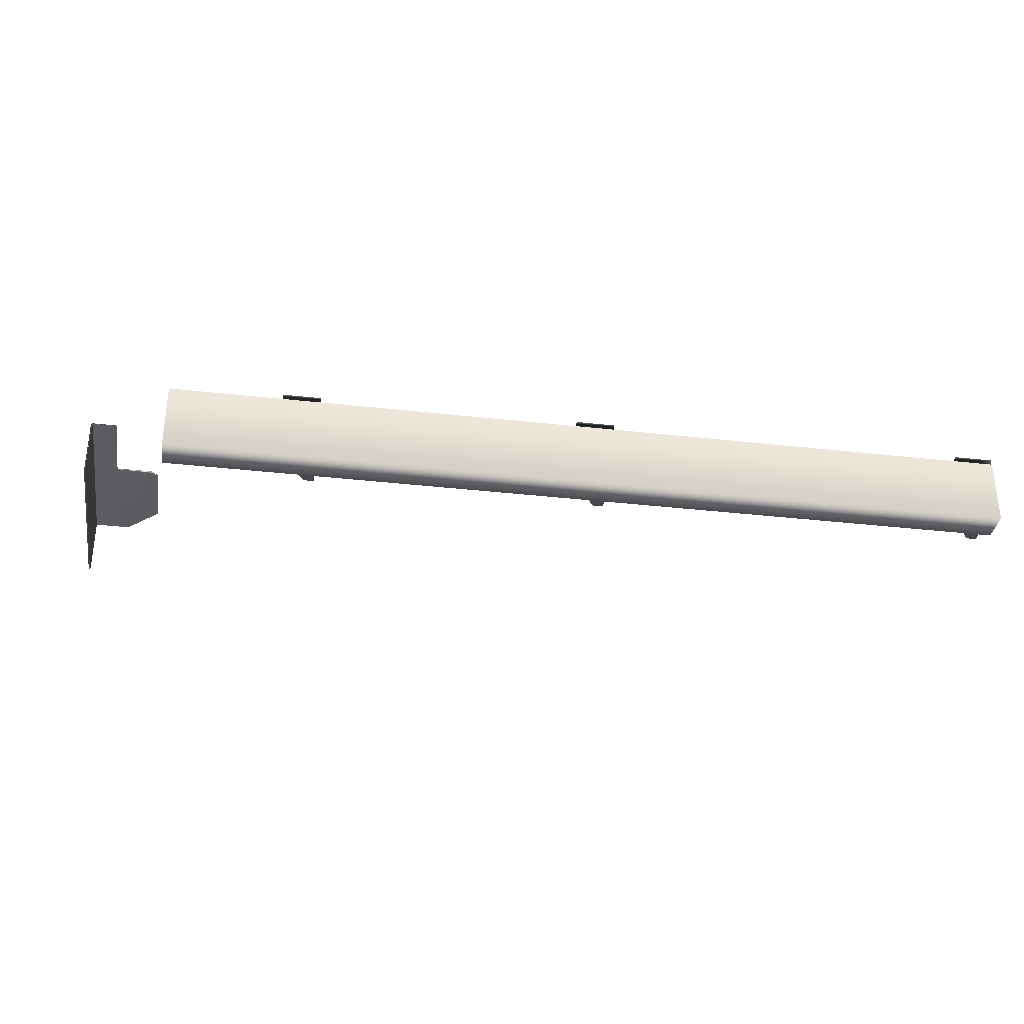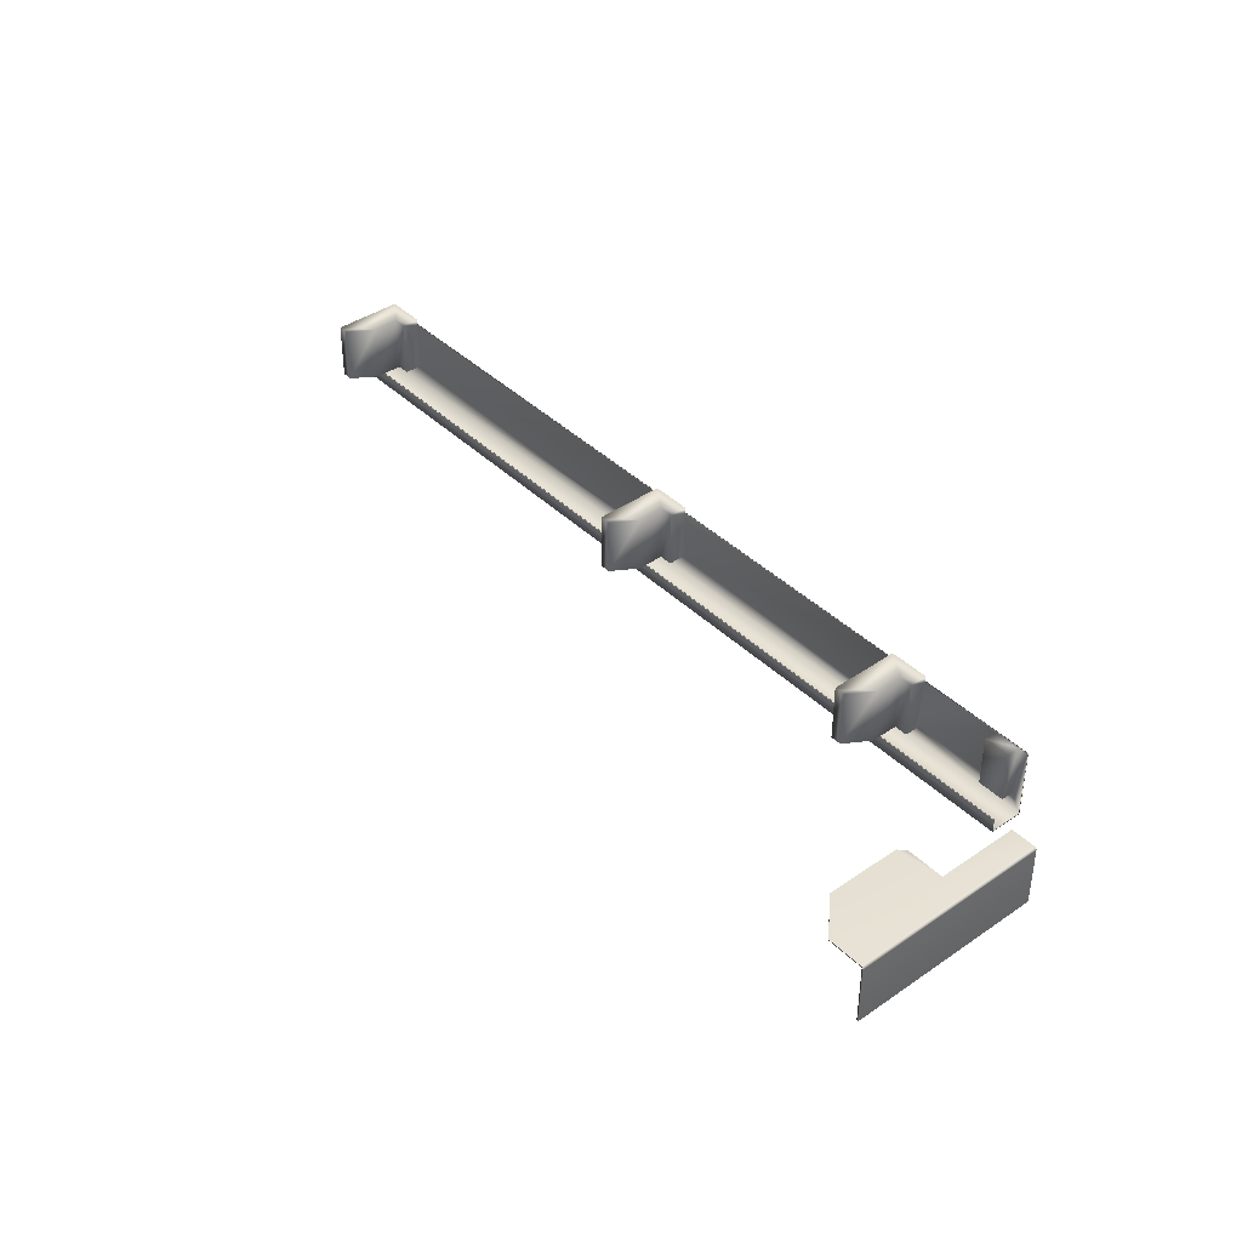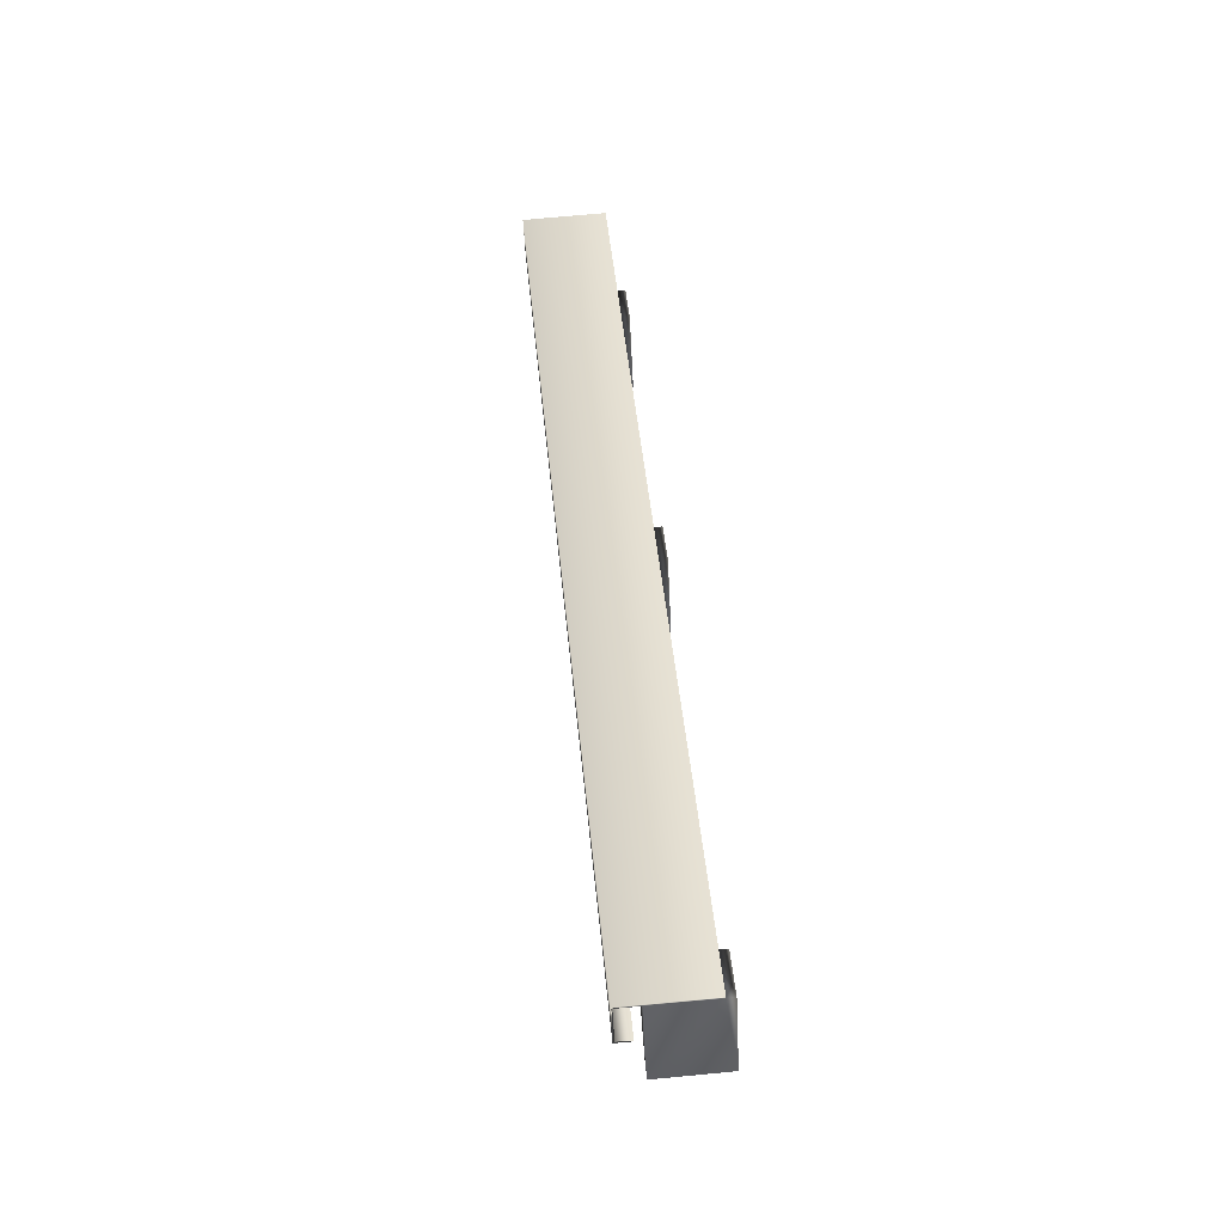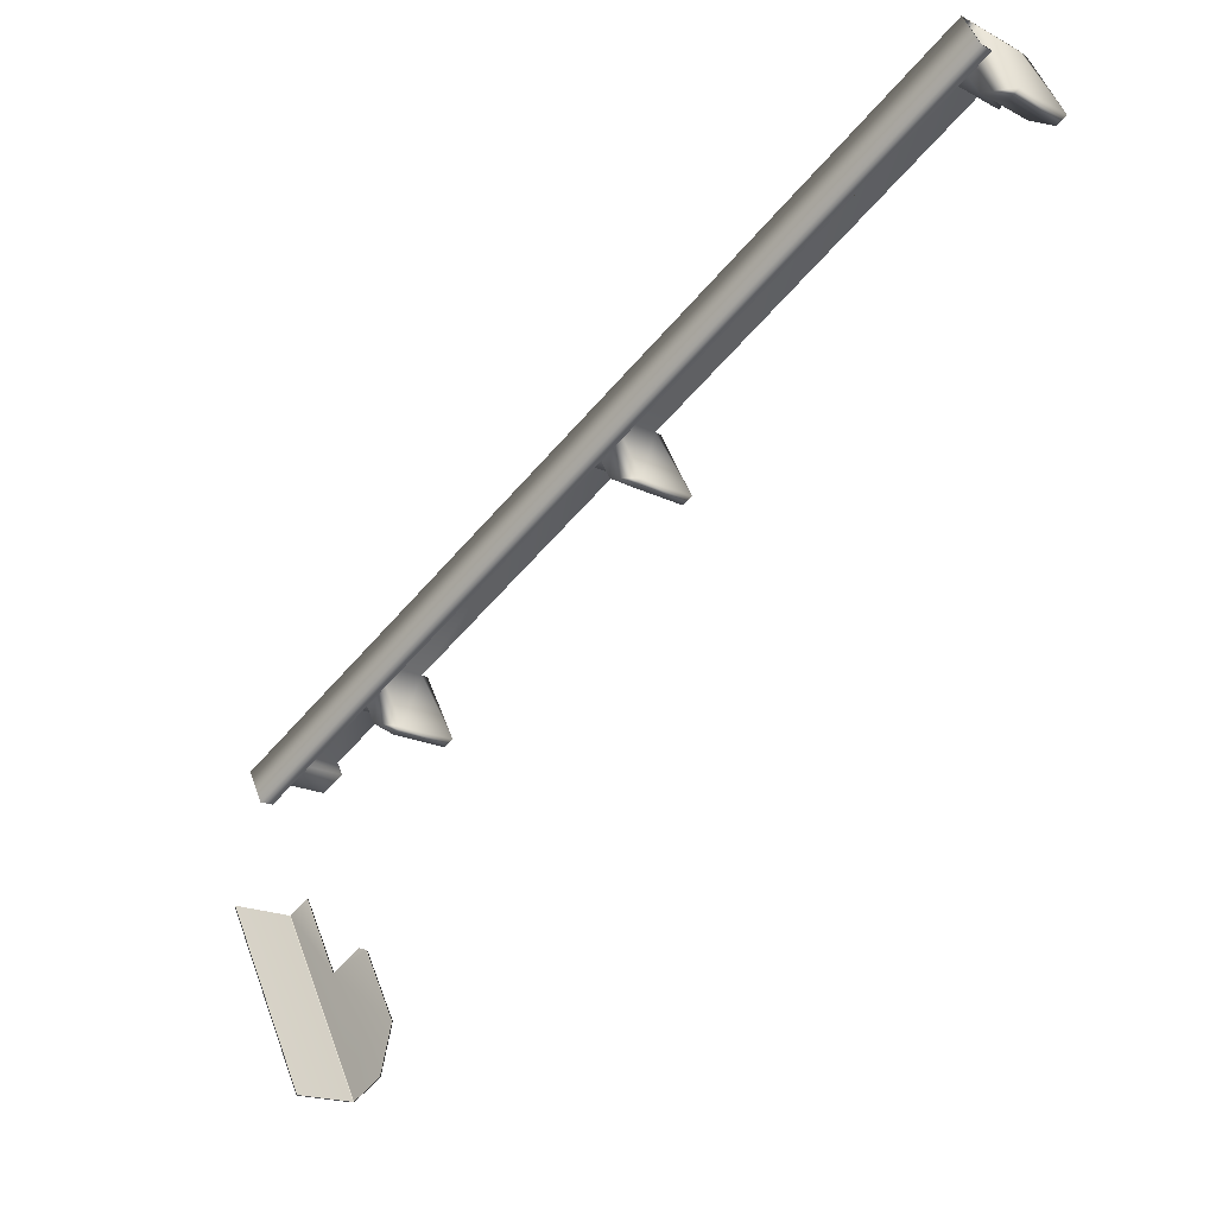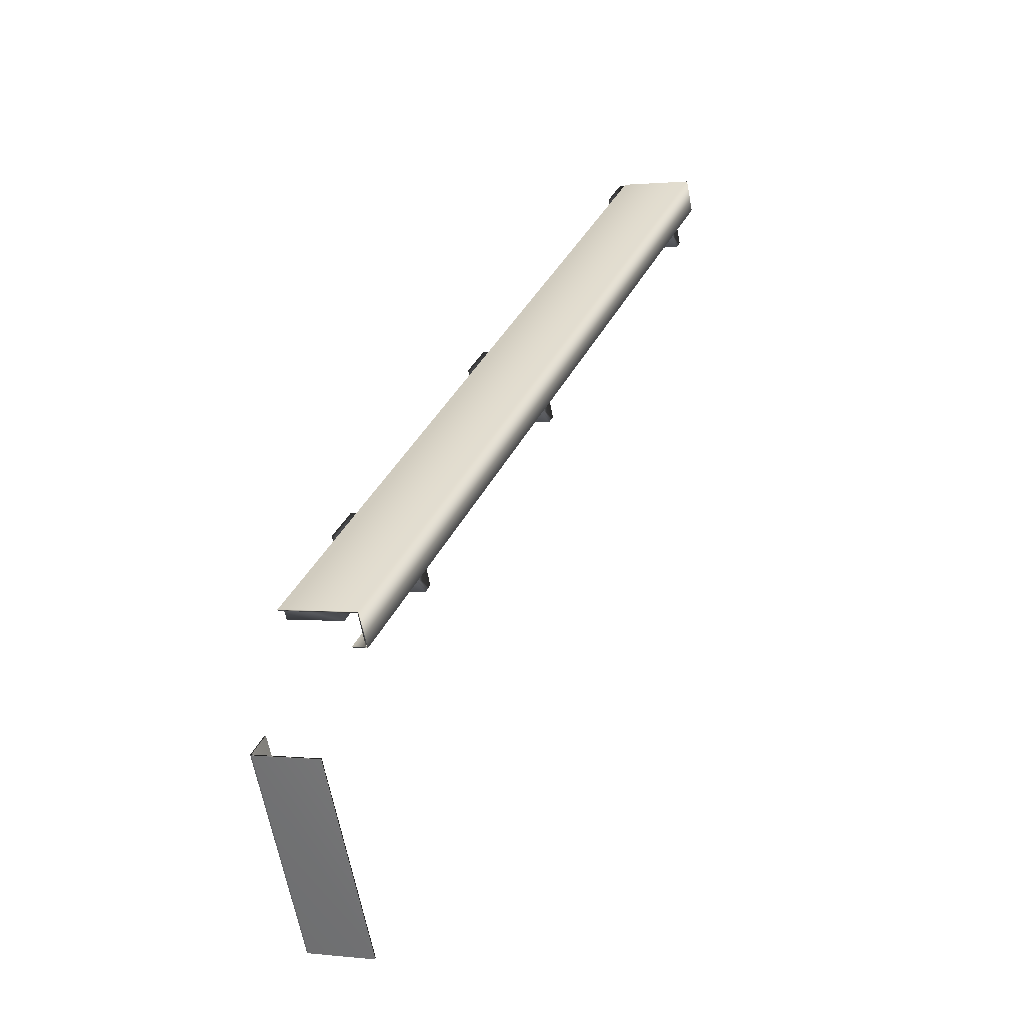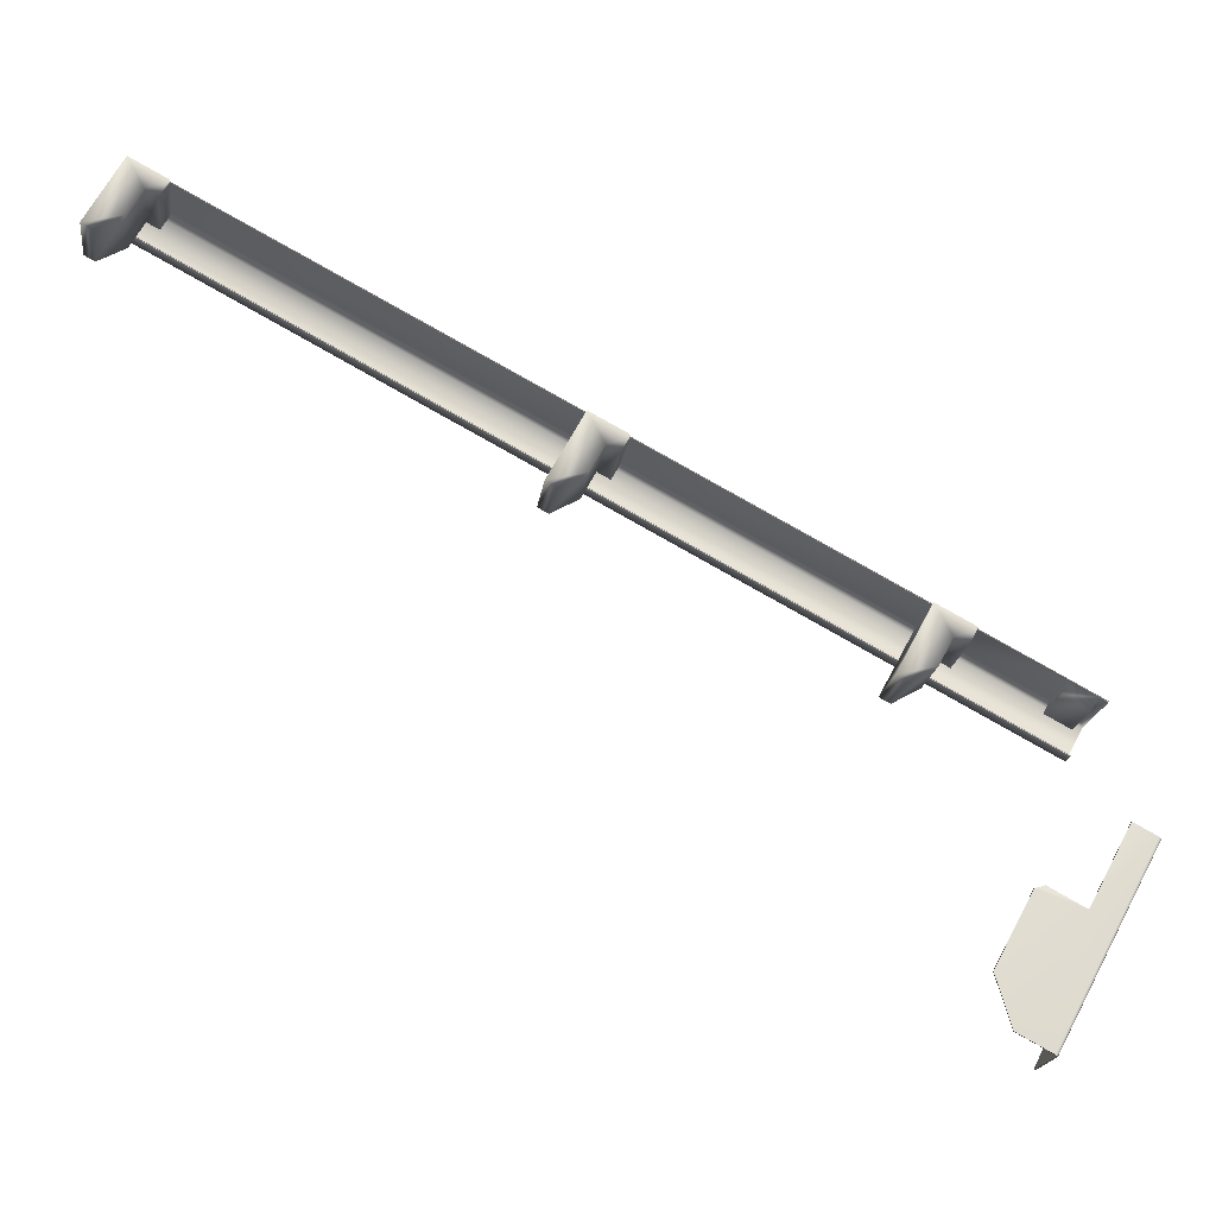
<metadata>
{"format":"obj","ext":"obj","renderer":"f3d","projection":"perspective","resolution":1024,"background":"white","views":[{"elev":-34.3,"azim":-37.1,"up":"+Y"},{"elev":40.3,"azim":-158.7,"up":"+Y"},{"elev":69.0,"azim":84.5,"up":"+Z"},{"elev":-17.7,"azim":44.0,"up":"+Z"},{"elev":0.9,"azim":-66.9,"up":"+Z"},{"elev":-19.4,"azim":172.5,"up":"+Z"}]}
</metadata>
<code>
v -30.53 26.07 -144.8
v -30.53 25.79 -144.8
v -30.1 26.07 -145.6
v -30.1 25.79 -145.6
v -30.1 26.07 -145.6
v -30.53 26.07 -144.8
v -30.1 26.07 -145.6
v -30.53 26.07 -144.8
v -30.1 26.07 -145.6
v -30.53 26.07 -144.8
v -30.1 26.07 -145.6
v -30.53 26.07 -144.8
v -30.1 26.07 -145.6
v -30.53 26.07 -144.8
v -30.1 26.07 -145.6
v -30.53 26.07 -144.8
v -30.11 26.07 -145.6
v -30.54 26.07 -144.8
v -30.11 26.07 -145.6
v -30.54 26.07 -144.8
v -30.11 26.08 -145.6
v -30.54 26.08 -144.8
v -30.11 26.08 -145.6
v -30.54 26.08 -144.8
v -30.11 26.08 -145.6
v -30.54 26.08 -144.8
v -30.1 26.08 -145.6
v -30.53 26.08 -144.8
v -30.1 26.08 -145.6
v -30.53 26.08 -144.8
v -30.11 25.79 -145.6
v -30.54 25.79 -144.8
v -30.05 26.07 -145
v -30.05 26.08 -145
v -30.1 26.07 -144.9
v -30.1 26.08 -144.9
v -30.25 26.07 -145
v -30.25 26.08 -145
v -29.95 26.07 -145.5
v -29.89 26.07 -145.3
v -30.43 26.07 -144.7
v -29.89 26.08 -145.3
v -30.43 26.08 -144.7
v -29.95 26.08 -145.5
v -30.32 25.81 -144.3
v -30.32 26.05 -144.3
v -30.21 25.81 -144.2
v -30.21 26.05 -144.2
v -30.34 25.81 -144.2
v -30.34 26.05 -144.2
v -30.23 25.81 -144.2
v -30.23 26.05 -144.2
v -28.44 26.05 -143.2
v -28.44 26.08 -143.2
v -28.61 26.05 -143.3
v -28.61 26.08 -143.3
v -28.51 26.08 -143.3
v -28.51 25.81 -143.3
v -28.57 26.08 -143.4
v -28.57 25.81 -143.4
v -28.45 26.08 -143.4
v -28.45 25.81 -143.4
v -28.33 26.08 -143.5
v -28.33 25.81 -143.5
v -28.29 26.08 -143.5
v -28.29 25.81 -143.5
v -28.44 25.81 -143.2
v -28.61 25.81 -143.3
v -29.9 25.81 -144
v -30.38 25.73 -144.2
v -30.38 26.05 -144.2
v -29.9 26.05 -144
v -29.73 26.05 -143.9
v -29.73 25.81 -143.9
v -26.71 25.73 -142.3
v -26.87 25.81 -142.3
v -26.87 26.05 -142.3
v -26.71 25.81 -142.3
v -29.73 26.08 -143.9
v -29.9 26.08 -144
v -29.8 26.08 -144
v -29.8 25.81 -144
v -29.86 26.08 -144.1
v -29.86 25.81 -144.1
v -29.74 26.08 -144.1
v -29.74 25.81 -144.1
v -29.62 26.08 -144.2
v -29.62 25.81 -144.2
v -29.58 26.08 -144.2
v -29.58 25.81 -144.2
v -26.71 26.05 -142.3
v -26.71 26.08 -142.3
v -26.87 26.08 -142.3
v -26.78 26.08 -142.4
v -26.78 25.81 -142.4
v -26.83 26.08 -142.4
v -26.83 25.81 -142.4
v -26.71 26.08 -142.5
v -26.71 25.81 -142.5
v -26.6 26.08 -142.6
v -26.6 25.81 -142.6
v -26.55 26.08 -142.5
v -26.55 25.81 -142.5
v -30.38 26.05 -144.2
v -30.38 25.72 -144.2
v -26.71 26.05 -142.3
v -26.71 25.72 -142.3
v -30.31 25.73 -144.4
v -26.64 25.73 -142.4
v -30.31 25.78 -144.4
v -26.64 25.78 -142.4
v -30.31 25.78 -144.4
v -26.63 25.78 -142.4
v -30.31 25.72 -144.4
v -26.63 25.72 -142.4
f 1 2 3
f 3 2 4
f 5 6 7
f 7 6 8
f 7 8 9
f 9 8 10
f 9 10 11
f 11 10 12
f 11 12 13
f 13 12 14
f 13 14 15
f 15 14 16
f 15 16 3
f 3 16 1
f 17 18 19
f 19 18 20
f 19 20 21
f 21 20 22
f 21 22 23
f 23 22 24
f 23 24 25
f 25 24 26
f 25 26 27
f 27 26 28
f 27 28 29
f 29 28 30
f 4 2 31
f 31 2 32
f 33 34 35
f 35 34 36
f 35 36 37
f 37 36 38
f 6 5 37
f 37 5 39
f 37 39 40
f 40 33 37
f 37 33 35
f 37 41 6
f 40 42 33
f 33 42 34
f 43 38 30
f 30 38 29
f 29 38 44
f 44 38 42
f 42 38 34
f 34 38 36
f 4 31 3
f 3 31 17
f 3 17 19
f 19 21 3
f 3 21 15
f 15 21 23
f 15 23 25
f 27 11 25
f 25 11 13
f 25 13 15
f 29 7 27
f 27 7 9
f 27 9 11
f 44 39 29
f 29 39 5
f 29 5 7
f 42 40 44
f 44 40 39
f 43 41 38
f 38 41 37
f 2 1 32
f 32 1 18
f 18 1 22
f 18 22 20
f 16 26 1
f 1 26 24
f 1 24 22
f 16 14 26
f 26 14 28
f 28 14 12
f 28 12 10
f 28 10 30
f 30 10 8
f 30 8 6
f 41 43 6
f 6 43 30
f 32 18 31
f 31 18 17
f 45 46 47
f 47 46 48
f 49 50 45
f 45 50 46
f 47 48 51
f 51 48 52
f 52 48 50
f 50 48 46
f 51 49 47
f 47 49 45
f 53 54 55
f 55 54 56
f 57 58 59
f 59 58 60
f 61 62 57
f 57 62 58
f 63 64 61
f 61 64 62
f 65 66 63
f 63 66 64
f 67 66 53
f 53 66 65
f 53 65 54
f 60 58 68
f 68 58 67
f 67 58 62
f 67 62 66
f 66 62 64
f 56 59 55
f 55 59 60
f 55 60 68
f 59 56 57
f 57 56 54
f 57 54 61
f 61 54 65
f 61 65 63
f 52 69 51
f 51 69 70
f 51 70 49
f 49 70 71
f 49 71 50
f 50 71 52
f 52 71 72
f 52 72 69
f 55 68 73
f 73 68 74
f 74 68 70
f 74 70 69
f 70 68 75
f 75 68 67
f 75 67 76
f 76 67 53
f 76 53 77
f 76 78 75
f 73 79 72
f 72 79 80
f 81 82 83
f 83 82 84
f 85 86 81
f 81 86 82
f 87 88 85
f 85 88 86
f 89 90 87
f 87 90 88
f 74 90 73
f 73 90 89
f 73 89 79
f 84 82 69
f 69 82 74
f 74 82 86
f 74 86 90
f 90 86 88
f 80 83 72
f 72 83 84
f 72 84 69
f 83 80 81
f 81 80 79
f 81 79 85
f 85 79 89
f 85 89 87
f 91 92 77
f 77 92 93
f 94 95 96
f 96 95 97
f 98 99 94
f 94 99 95
f 100 101 98
f 98 101 99
f 102 103 100
f 100 103 101
f 97 95 76
f 76 95 78
f 78 95 99
f 78 99 103
f 103 99 101
f 93 96 77
f 77 96 97
f 77 97 76
f 96 93 94
f 94 93 92
f 94 92 98
f 98 92 102
f 98 102 100
f 104 105 106
f 106 105 107
f 71 104 72
f 72 104 73
f 73 104 55
f 55 104 106
f 55 106 53
f 53 106 77
f 77 106 91
f 108 70 109
f 109 70 75
f 110 108 111
f 111 108 109
f 112 110 113
f 113 110 111
f 105 70 114
f 114 70 108
f 114 108 112
f 112 108 110
f 105 104 70
f 70 104 71
f 107 105 115
f 115 105 114
f 113 109 115
f 115 109 75
f 115 75 107
f 107 75 78
f 107 78 106
f 106 78 91
f 91 78 103
f 91 103 102
f 113 111 109
f 102 92 91
f 114 112 115
f 115 112 113

</code>
